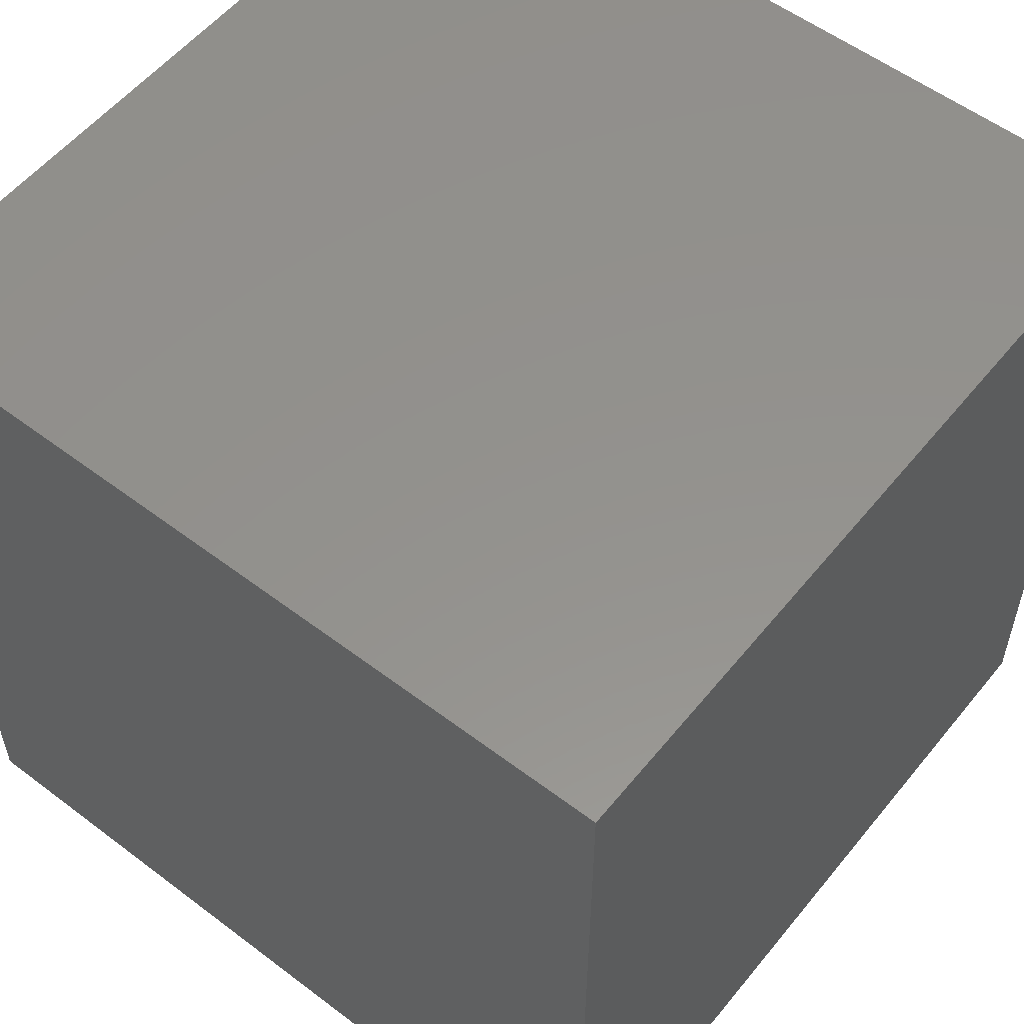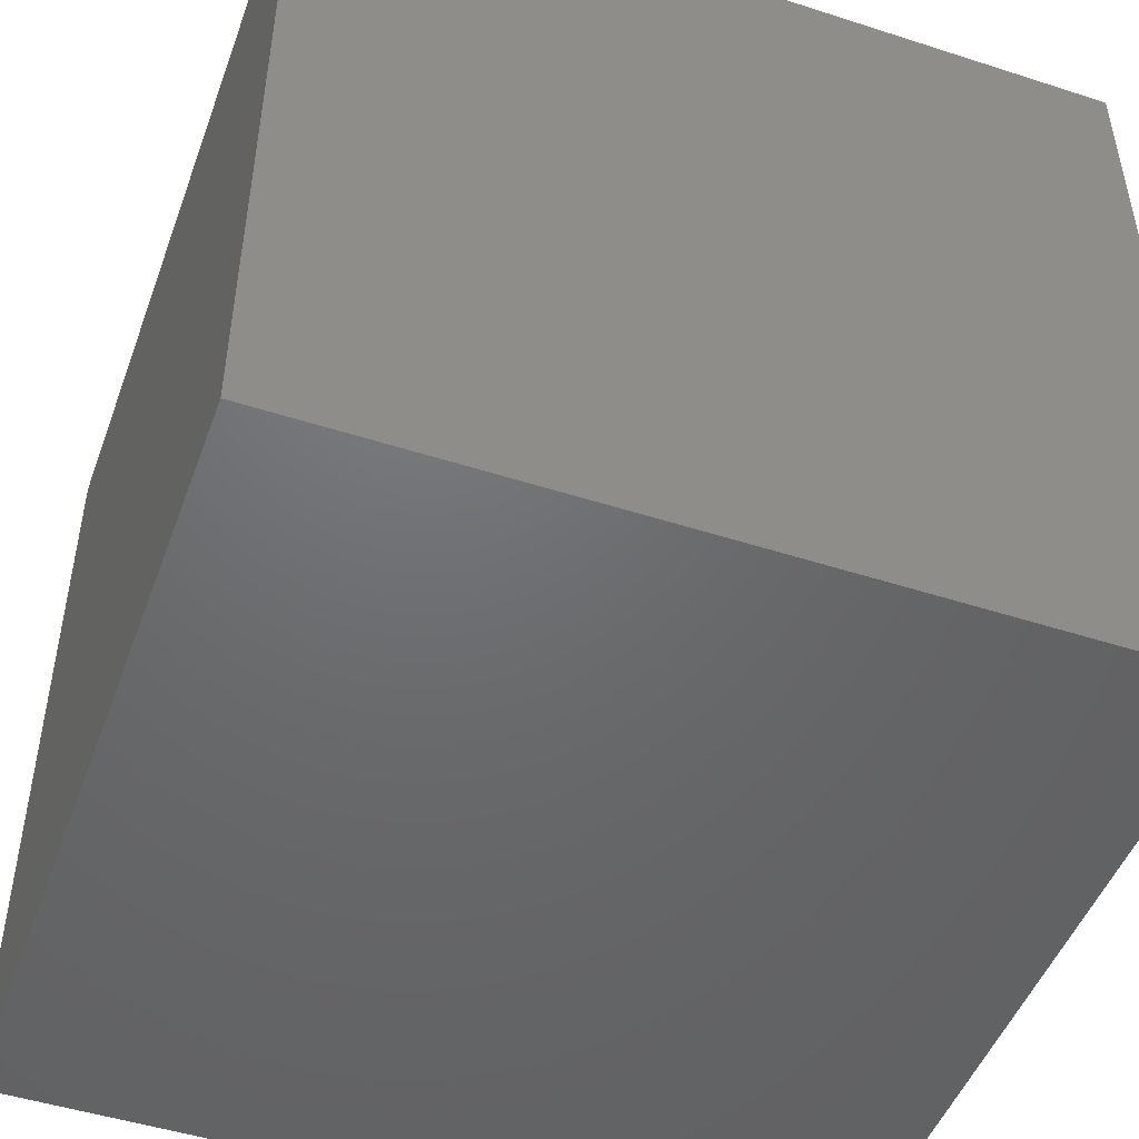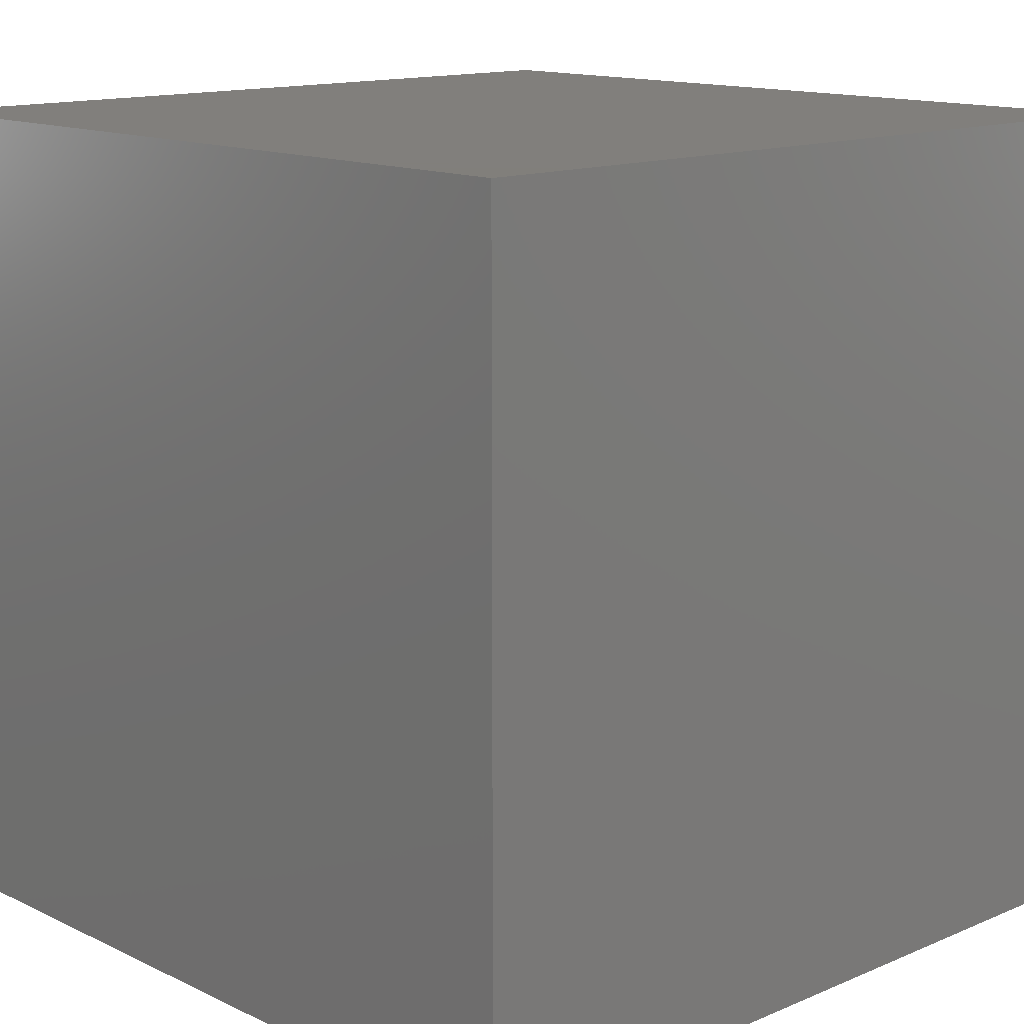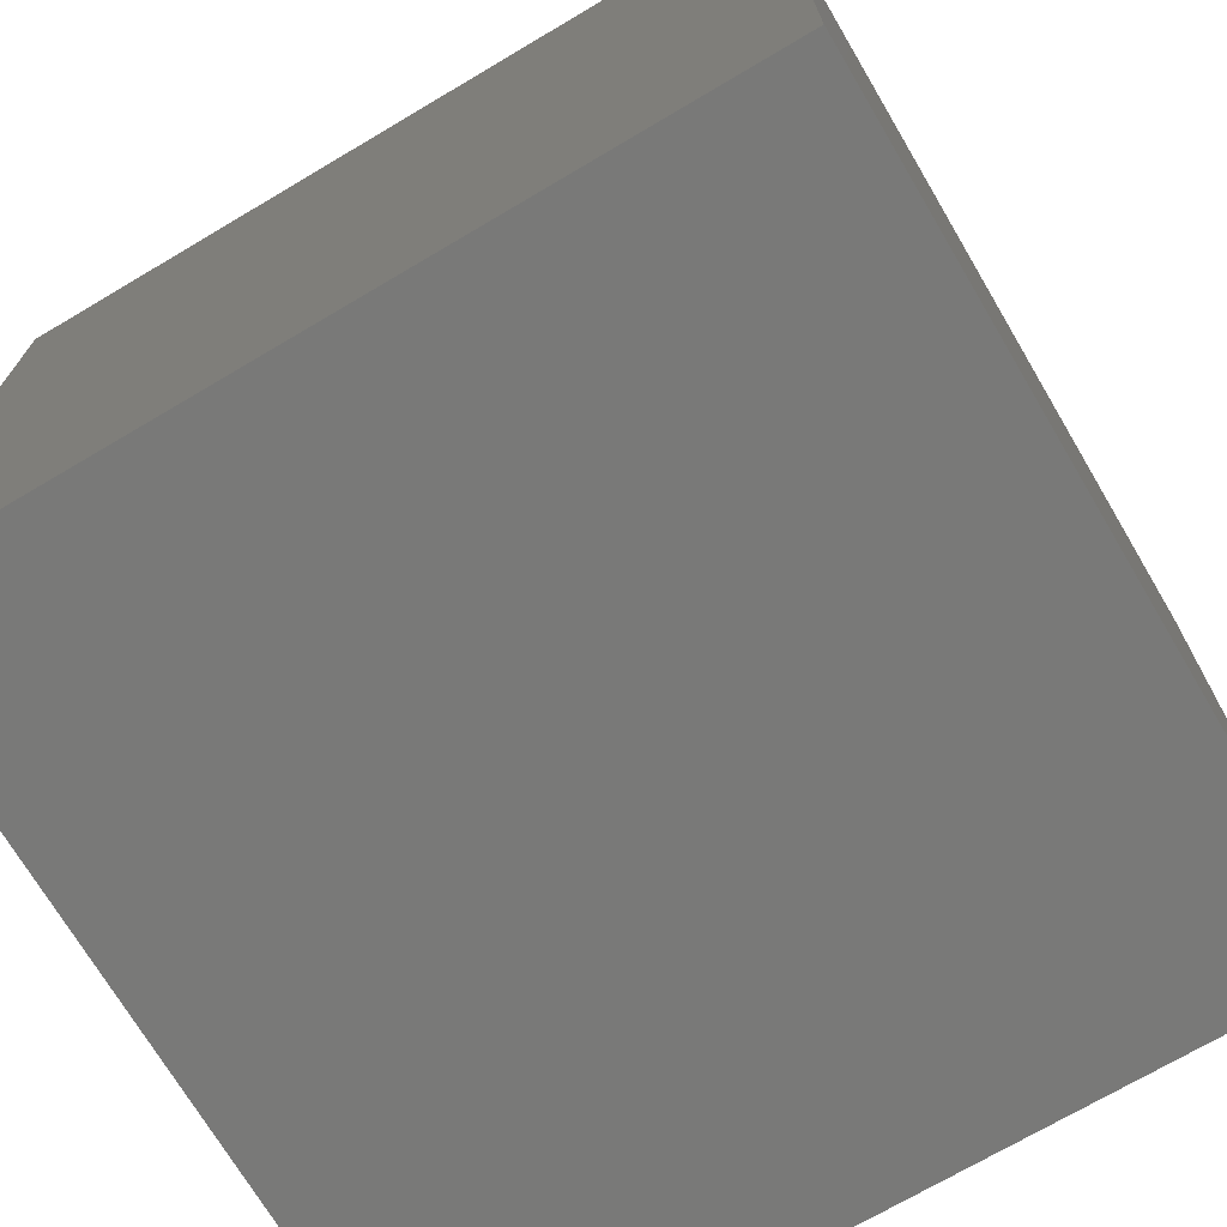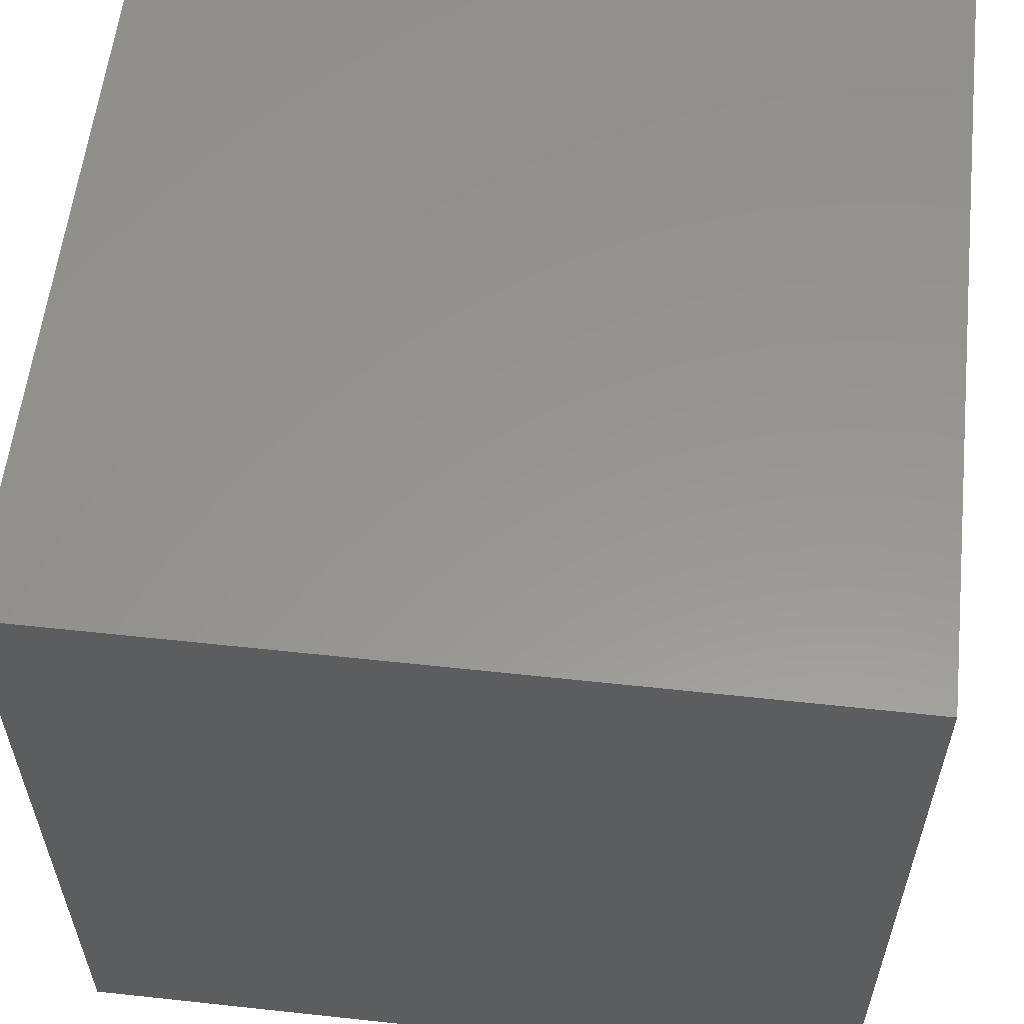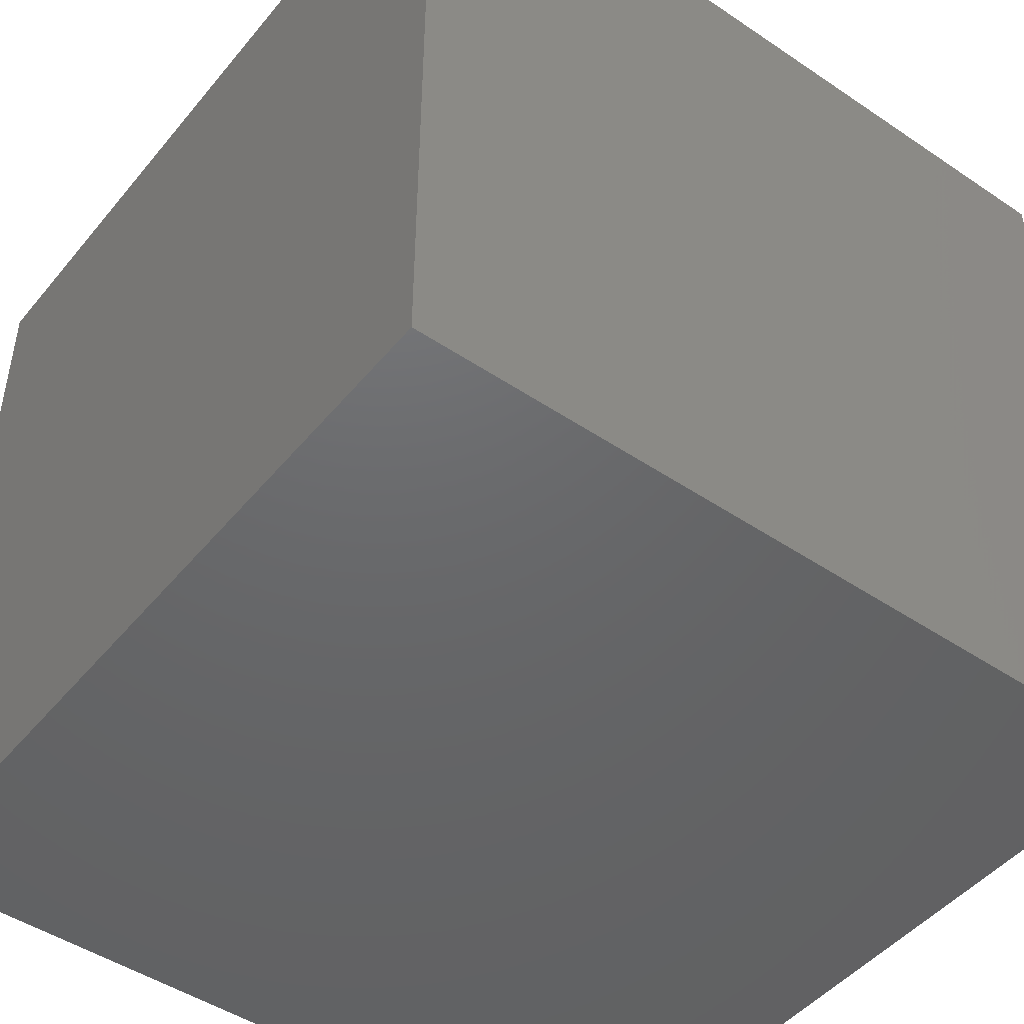
<metadata>
{"format":"stl","ext":"stl","renderer":"f3d","projection":"perspective","resolution":1024,"background":"white","views":[{"elev":55.6,"azim":-51.5,"up":"+Z"},{"elev":-48.5,"azim":160.2,"up":"+Y"},{"elev":13.6,"azim":-43.4,"up":"+Z"},{"elev":-71.6,"azim":-149.4,"up":"+Z"},{"elev":58.0,"azim":-173.6,"up":"+Z"},{"elev":-47.2,"azim":-127.3,"up":"+Z"}]}
</metadata>
<code>
# stl→obj: 96 verts, 184 faces
v -0.75 -0.75 0.75
v -0.75 0.75 0.75
v -0.75 -0.75 -0.75
v -0.75 0.75 -0.75
v 0.75 -0.75 0.75
v 0.75 -0.75 -0.75
v 0.75 0.75 0.75
v 0.75 0.75 -0.75
v -0.06961 -1.943e-15 0.5
v -0.06961 1.543e-15 -0.5
v -0.06954 -0.000944 -0.5
v -0.06954 -0.000944 0.5
v -0.0693 -0.001914 -0.5
v -0.0693 -0.001914 0.5
v -0.06891 -0.002852 -0.5
v -0.06891 -0.002852 0.5
v -0.06834 -0.003802 -0.5
v -0.06834 -0.003802 0.5
v -0.06732 -0.005013 -0.5
v -0.06732 -0.005013 0.5
v -0.06569 -0.006421 -0.5
v -0.06569 -0.006421 0.5
v -0.06286 -0.008157 -0.5
v -0.06286 -0.008157 0.5
v -0.05804 -0.01016 -0.5
v -0.05804 -0.01016 0.5
v -0.05008 -0.01219 -0.5
v -0.05008 -0.01219 0.5
v -0.03508 -0.01382 -0.5
v -0.03508 -0.01382 0.5
v -0.01424 -0.01354 -0.5
v -0.01424 -0.01354 0.5
v 0.01188 -0.01094 -0.5
v 0.01188 -0.01094 0.5
v 0.04931 -0.004745 -0.5
v 0.04931 -0.004745 0.5
v 0.06922 -0.0004949 -0.5
v 0.06922 -0.0004949 0.5
v 0.06922 0.0004949 0.5
v 0.06922 0.0004949 -0.5
v 0.04931 0.004745 -0.5
v 0.04931 0.004745 0.5
v 0.01188 0.01094 -0.5
v 0.01188 0.01094 0.5
v -0.01424 0.01354 -0.5
v -0.01424 0.01354 0.5
v -0.03508 0.01382 -0.5
v -0.03508 0.01382 0.5
v -0.05008 0.01219 -0.5
v -0.05008 0.01219 0.5
v -0.05804 0.01016 -0.5
v -0.05804 0.01016 0.5
v -0.06286 0.008157 -0.5
v -0.06286 0.008157 0.5
v -0.06569 0.006421 -0.5
v -0.06569 0.006421 0.5
v -0.06732 0.005013 -0.5
v -0.06732 0.005013 0.5
v -0.06834 0.003802 -0.5
v -0.06834 0.003802 0.5
v -0.06891 0.002852 -0.5
v -0.06891 0.002852 0.5
v -0.0693 0.001914 -0.5
v -0.0693 0.001914 0.5
v -0.06954 0.000944 -0.5
v -0.06954 0.000944 0.5
v 0.0693 -0.0004688 0.5
v 0.06938 -0.0004295 0.5
v 0.06945 -0.0003781 0.5
v 0.06955 -0.0002452 0.5
v 0.06959 -0.0001674 0.5
v 0.06961 -8.488e-05 0.5
v 0.06961 -1.521e-15 0.5
v 0.06938 0.0004295 0.5
v 0.0693 0.0004688 0.5
v 0.0695 -0.0003161 0.5
v 0.06961 8.488e-05 0.5
v 0.06959 0.0001674 0.5
v 0.06955 0.0002452 0.5
v 0.0695 0.0003161 0.5
v 0.06945 0.0003781 0.5
v 0.06961 1.965e-15 -0.5
v 0.06961 8.488e-05 -0.5
v 0.06959 0.0001674 -0.5
v 0.0693 0.0004688 -0.5
v 0.06938 0.0004295 -0.5
v 0.06945 0.0003781 -0.5
v 0.06961 -8.488e-05 -0.5
v 0.06959 -0.0001674 -0.5
v 0.06955 -0.0002452 -0.5
v 0.06938 -0.0004295 -0.5
v 0.0693 -0.0004688 -0.5
v 0.06945 -0.0003781 -0.5
v 0.0695 -0.0003161 -0.5
v 0.0695 0.0003161 -0.5
v 0.06955 0.0002452 -0.5
f 1 2 3
f 3 2 4
f 5 1 6
f 6 1 3
f 7 5 8
f 8 5 6
f 2 7 4
f 4 7 8
f 5 7 1
f 1 7 2
f 8 6 4
f 4 6 3
f 9 10 11
f 9 11 12
f 12 11 13
f 12 13 14
f 14 13 15
f 14 15 16
f 16 15 17
f 16 17 18
f 18 17 19
f 18 19 20
f 20 19 21
f 20 21 22
f 22 21 23
f 22 23 24
f 24 23 25
f 24 25 26
f 26 25 27
f 26 27 28
f 28 27 29
f 28 29 30
f 30 29 31
f 30 31 32
f 32 31 33
f 32 33 34
f 34 33 35
f 34 35 36
f 36 35 37
f 36 37 38
f 39 40 41
f 39 41 42
f 42 41 43
f 42 43 44
f 44 43 45
f 44 45 46
f 46 45 47
f 46 47 48
f 48 47 49
f 48 49 50
f 50 49 51
f 50 51 52
f 52 51 53
f 52 53 54
f 54 53 55
f 54 55 56
f 56 55 57
f 56 57 58
f 58 57 59
f 58 59 60
f 60 59 61
f 60 61 62
f 62 61 63
f 62 63 64
f 64 63 65
f 64 65 66
f 66 65 10
f 66 10 9
f 67 68 69
f 70 71 38
f 38 71 72
f 38 72 73
f 74 75 38
f 38 75 39
f 38 39 36
f 36 39 42
f 36 42 34
f 34 42 44
f 34 44 32
f 32 44 46
f 32 46 30
f 30 46 48
f 30 48 28
f 28 48 50
f 28 50 26
f 26 50 52
f 26 52 24
f 67 69 38
f 38 69 76
f 38 76 70
f 73 77 38
f 38 77 78
f 38 78 79
f 79 80 38
f 38 80 81
f 38 81 74
f 60 62 52
f 52 16 18
f 52 54 60
f 60 54 56
f 60 56 58
f 62 64 52
f 52 64 66
f 52 66 9
f 9 12 52
f 52 12 14
f 52 14 16
f 18 20 52
f 52 20 22
f 52 22 24
f 82 37 83
f 83 37 84
f 40 37 41
f 41 37 35
f 41 35 43
f 43 35 33
f 43 33 45
f 45 33 31
f 45 31 47
f 47 31 29
f 47 29 49
f 40 85 37
f 37 85 86
f 37 86 87
f 82 88 37
f 37 88 89
f 37 89 90
f 91 92 93
f 93 92 37
f 93 37 94
f 94 37 90
f 87 95 37
f 37 95 96
f 37 96 84
f 51 61 59
f 29 27 49
f 49 27 25
f 49 25 51
f 51 25 23
f 51 23 21
f 21 19 51
f 51 19 17
f 51 17 15
f 15 13 51
f 51 13 11
f 51 11 10
f 10 65 51
f 51 65 63
f 51 63 61
f 57 55 59
f 59 55 53
f 59 53 51
f 38 37 92
f 38 92 67
f 67 92 91
f 67 91 68
f 68 91 93
f 68 93 69
f 69 93 94
f 69 94 76
f 76 94 90
f 76 90 70
f 70 90 89
f 70 89 71
f 71 89 88
f 71 88 72
f 72 88 82
f 72 82 73
f 73 82 83
f 73 83 77
f 77 83 84
f 77 84 78
f 78 84 96
f 78 96 79
f 79 96 95
f 79 95 80
f 80 95 87
f 80 87 81
f 81 87 86
f 81 86 74
f 74 86 85
f 74 85 75
f 75 85 40
f 75 40 39

</code>
